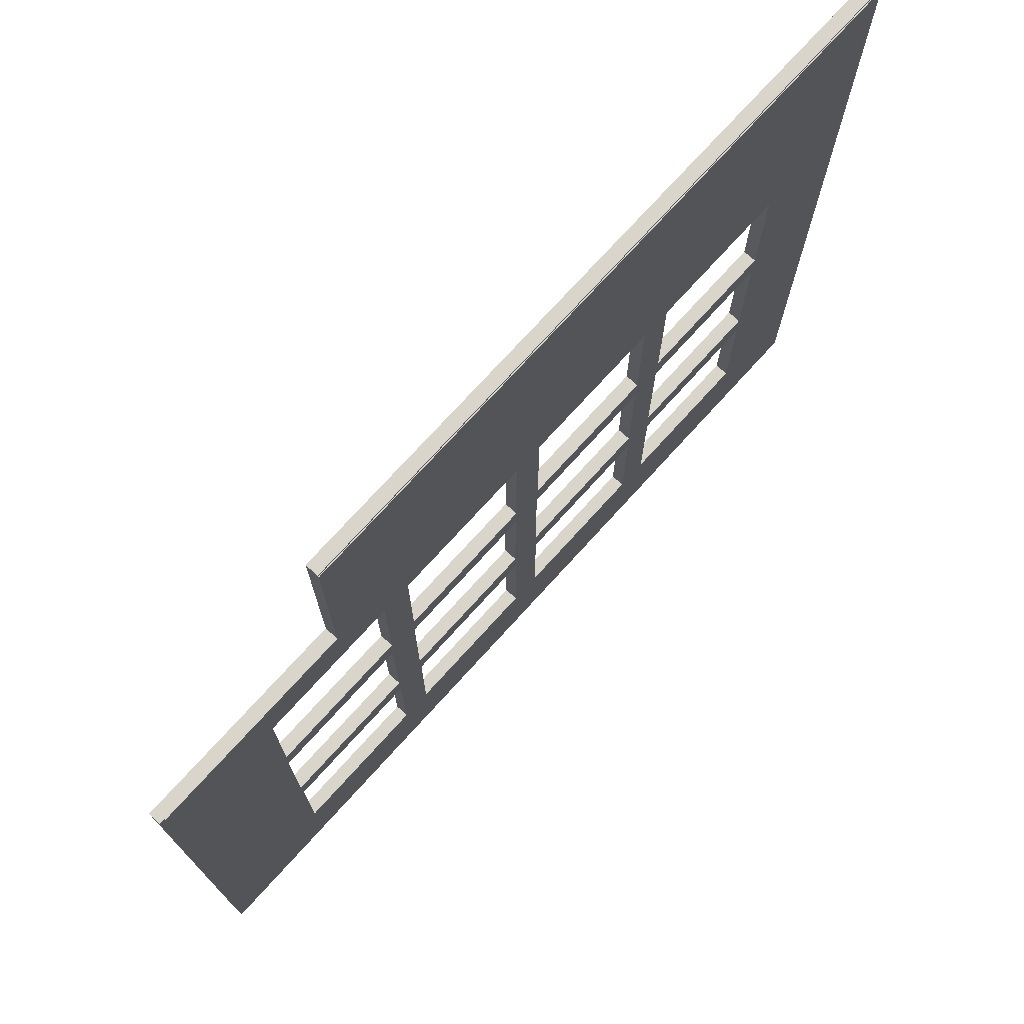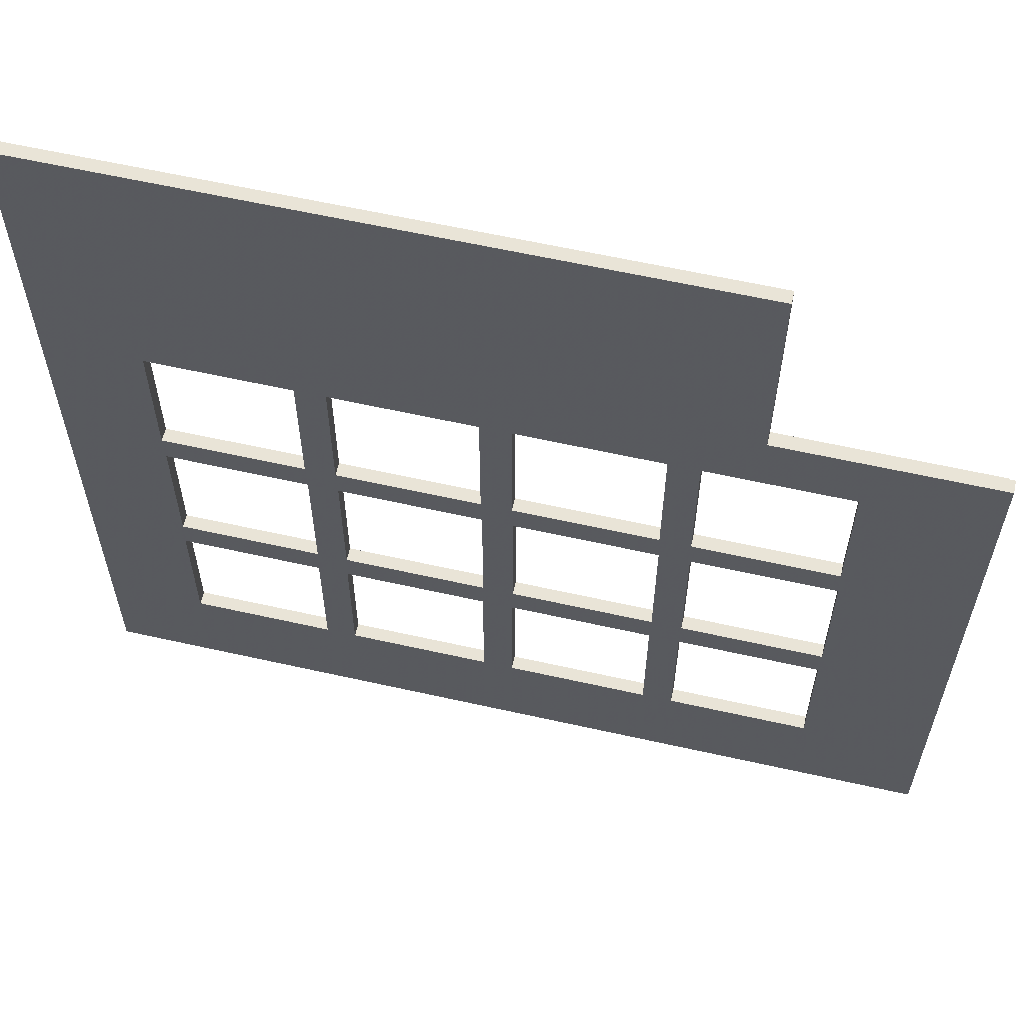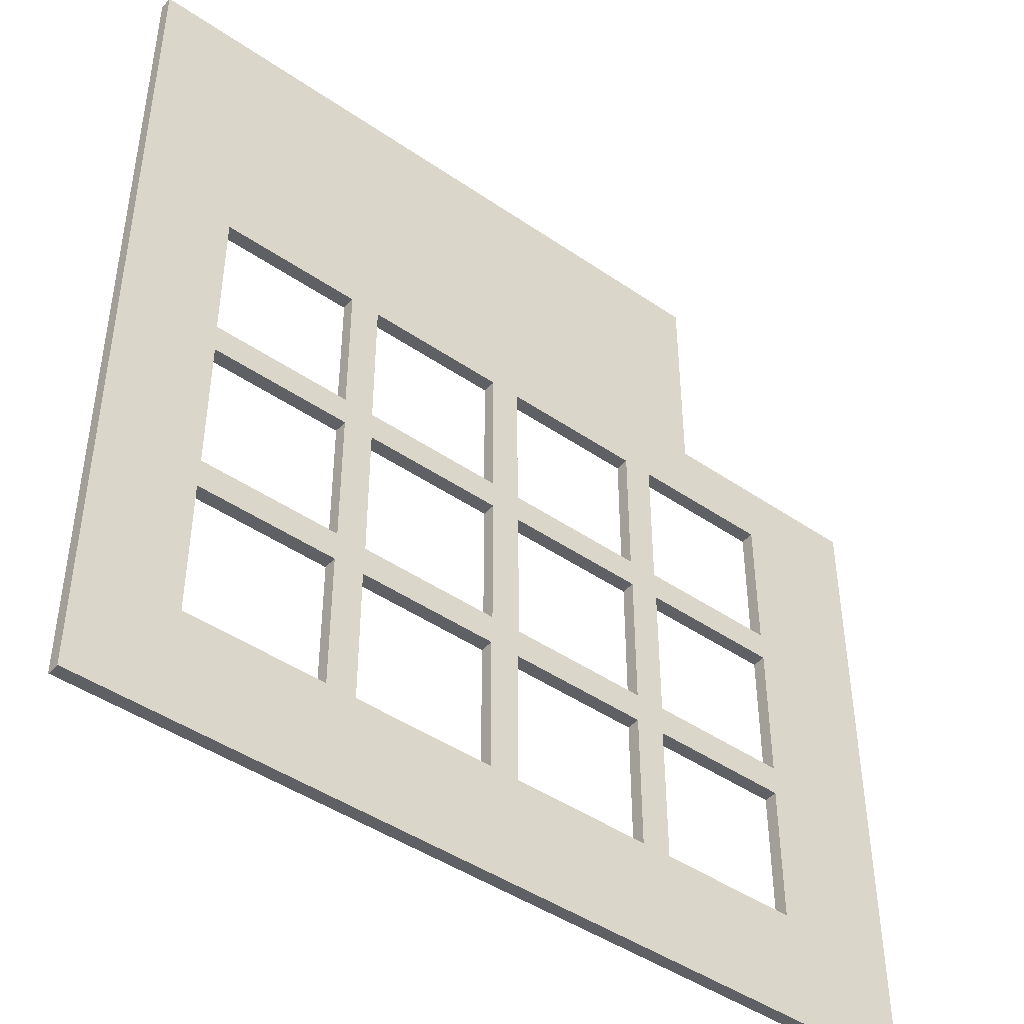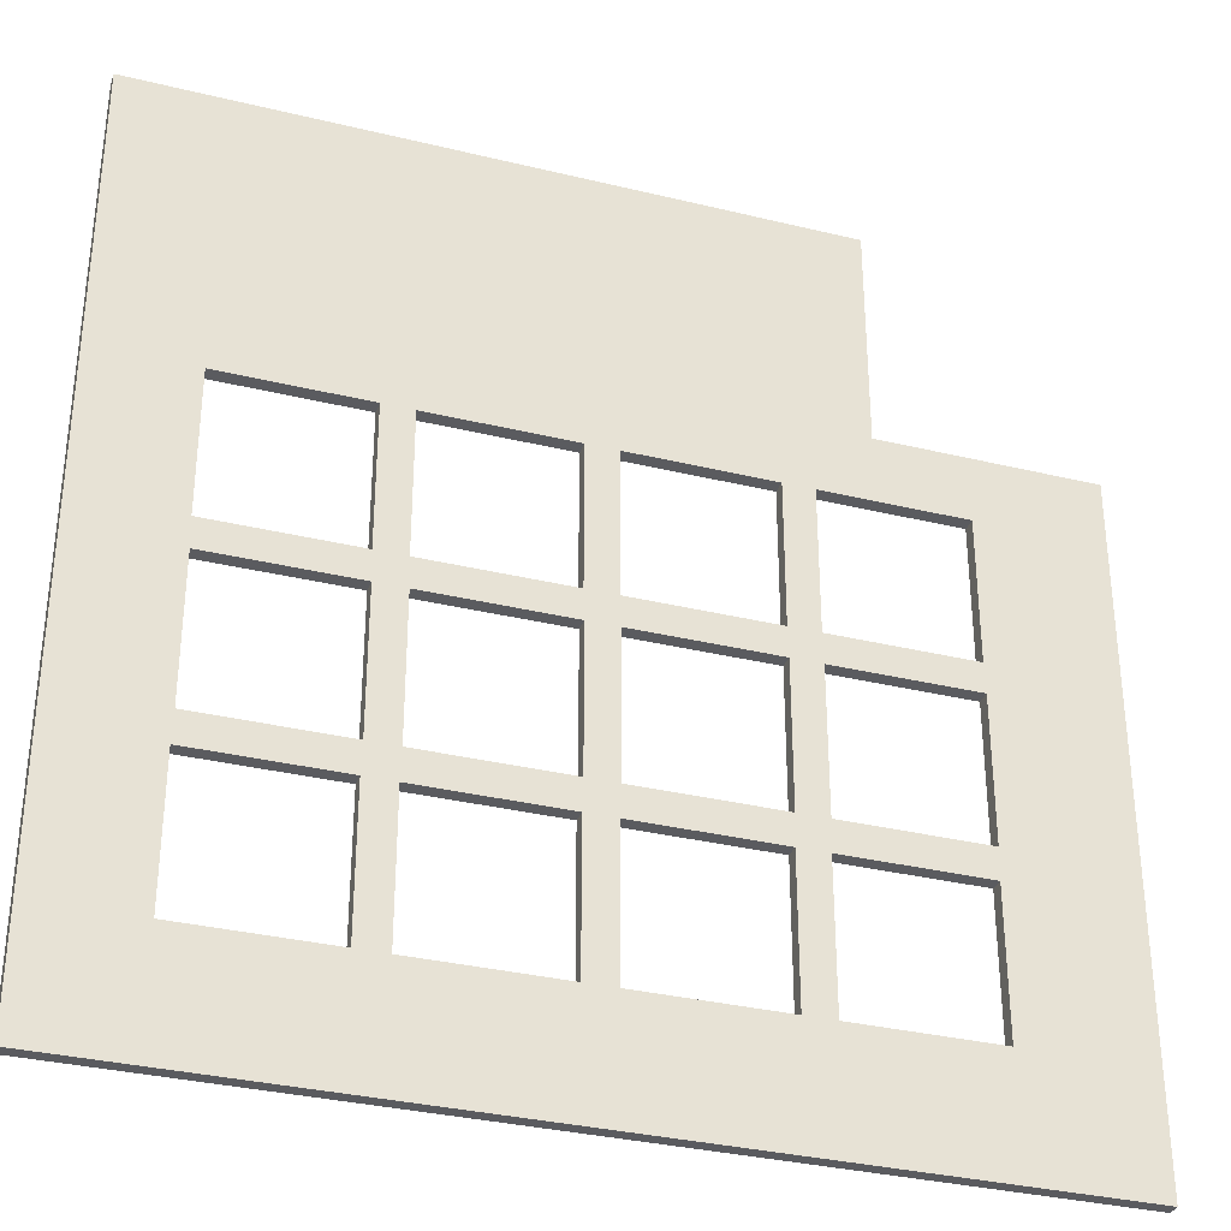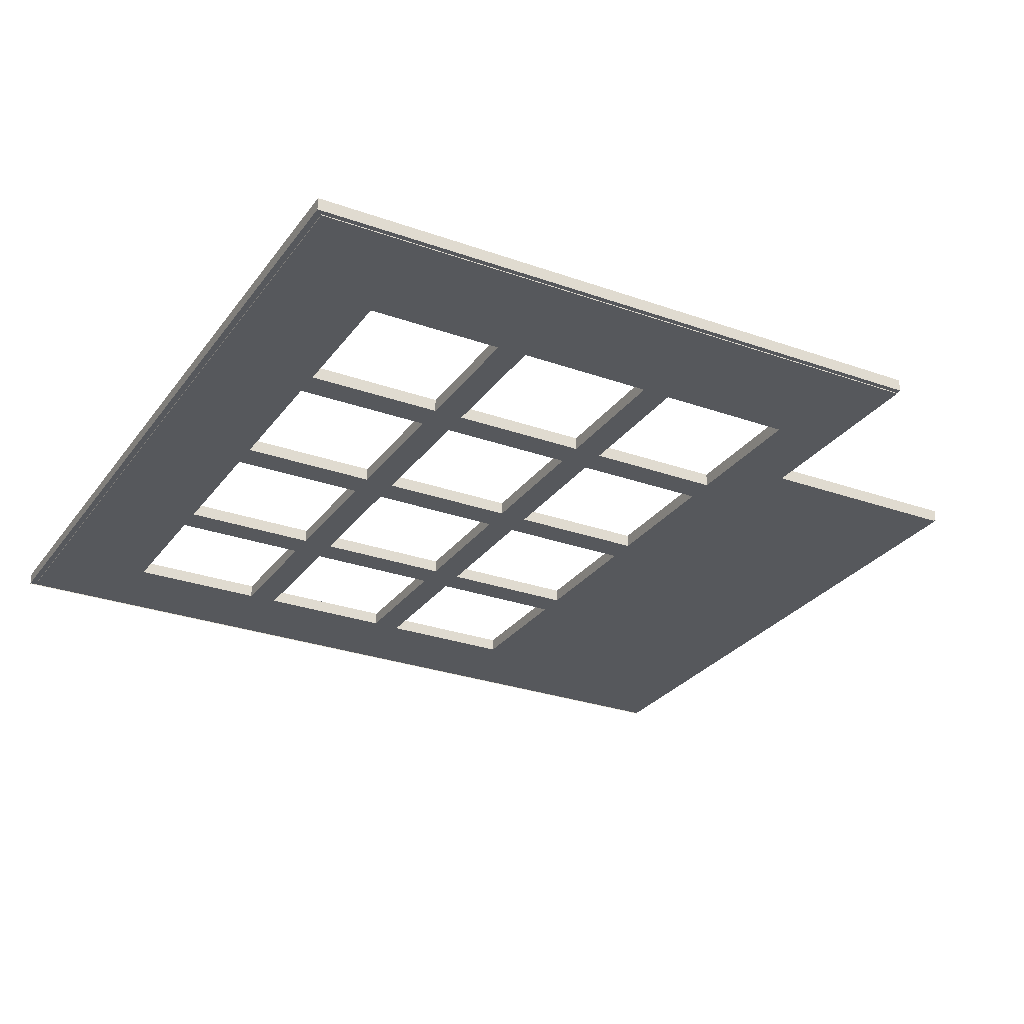
<metadata>
{"format":"obj","ext":"obj","renderer":"f3d","projection":"perspective","resolution":1024,"background":"white","views":[{"elev":74.6,"azim":132.3,"up":"+Y"},{"elev":61.0,"azim":12.9,"up":"+Y"},{"elev":-44.9,"azim":-38.6,"up":"+Y"},{"elev":-33.2,"azim":-18.5,"up":"+Y"},{"elev":-28.0,"azim":61.5,"up":"+Z"}]}
</metadata>
<code>
o obj_0
v -10.49 		-98.67 		18.5
v -10.49 		-98.67 		17.1
v -10.49 		-25.19 		17.1
v -10.49 		-25.19 		18.5
v -108.2 		-0.984 		18.5
v -108.2 		-0.984 		17
v -108.2 		-98.67 		17
v -108.2 		-98.67 		18.5
v -81.57 		-32.42 		17
v -24.42 		-86.23 		18.5
v -97.27 		-32.42 		17
v -97.17 		-51.42 		17
v -43.37 		-51.42 		17
v -81.57 		-48.13 		17
v -40.12 		-70.52 		18.5
v -43.47 		-48.13 		17
v -43.47 		-32.42 		17
v -40.02 		-67.13 		18.5
v -81.57 		-70.52 		17
v -40.02 		-51.42 		18.5
v -43.37 		-67.13 		17
v -40.12 		-32.42 		18.5
v -40.12 		-48.13 		18.5
v -43.47 		-86.23 		17
v -43.47 		-70.52 		17
v -81.57 		-86.23 		18.5
v -81.57 		-70.52 		18.5
v -78.22 		-32.42 		17
v -62.52 		-32.42 		17
v -40.12 		-32.42 		17
v -40.12 		-48.13 		17
v -40.12 		-70.52 		17
v -40.12 		-86.23 		17
v -78.22 		-32.42 		18.5
v -24.32 		-51.42 		17
v -24.42 		-48.13 		17
v -24.42 		-32.42 		17
v -62.52 		-32.42 		18.5
v -97.17 		-67.13 		17
v -24.32 		-67.13 		17
v -24.42 		-86.23 		17
v -24.42 		-70.52 		17
v -11.08 		-25.19 		17
v -11.08 		-97.97 		17
v -81.57 		-86.23 		17
v -97.27 		-32.42 		18.5
v -81.57 		-32.42 		18.5
v -62.42 		-67.13 		17
v -97.27 		-48.13 		17
v -62.42 		-51.42 		17
v -40.12 		-86.23 		18.5
v -97.17 		-51.42 		18.5
v -81.57 		-48.13 		18.5
v -97.27 		-70.52 		17
v -43.37 		-51.42 		18.5
v -97.17 		-67.13 		18.5
v -97.27 		-86.23 		17
v -43.47 		-32.42 		18.5
v -43.47 		-48.13 		18.5
v -107.8 		-1.277 		17
v -62.42 		-67.13 		18.5
v -62.42 		-51.42 		18.5
v -62.52 		-48.13 		18.5
v -43.37 		-67.13 		18.5
v -43.47 		-70.52 		18.5
v -43.47 		-86.23 		18.5
v -62.52 		-48.13 		17
v -107.8 		-97.97 		17
v -108.2 		-0.984 		17
v -108.2 		-98.67 		17
v -78.22 		-48.13 		17
v -78.22 		-48.13 		18.5
v -78.12 		-51.42 		18.5
v -78.12 		-51.42 		17
v -97.27 		-70.52 		18.5
v -78.12 		-67.13 		17
v -78.12 		-67.13 		18.5
v -97.27 		-48.13 		18.5
v -24.32 		-51.42 		18.5
v -24.42 		-32.42 		18.5
v -24.42 		-48.13 		18.5
v -97.27 		-86.23 		18.5
v -62.52 		-70.52 		17
v -62.52 		-70.52 		18.5
v -24.32 		-67.13 		18.5
v -24.42 		-70.52 		18.5
v -62.52 		-86.23 		17
v -62.52 		-86.23 		18.5
v -108.2 		-0.984 		17.1
v -78.22 		-70.52 		17
v -78.22 		-86.23 		17
v -81.47 		-51.42 		17
v -78.22 		-70.52 		18.5
v -81.47 		-67.13 		17
v -78.22 		-86.23 		18.5
v -34.16 		-0.984 		18.5
v -34.16 		-0.984 		17.1
v -59.17 		-32.42 		17
v -59.07 		-51.42 		17
v -59.07 		-67.13 		17
v -108.2 		-98.67 		17.1
v -59.17 		-48.13 		17
v -59.17 		-70.52 		17
v -59.17 		-86.23 		17
v -81.47 		-51.42 		18.5
v -11.08 		-25.19 		17.1
v -11.08 		-97.97 		17.1
v -34.16 		-25.19 		17
v -34.16 		-1.277 		17
v -40.02 		-51.42 		17
v -40.02 		-67.13 		17
v -81.47 		-67.13 		18.5
v -34.16 		-25.19 		18.5
v -34.16 		-1.277 		17.1
v -59.17 		-32.42 		18.5
v -59.07 		-51.42 		18.5
v -59.07 		-67.13 		18.5
v -59.17 		-70.52 		18.5
v -59.17 		-48.13 		18.5
v -59.17 		-86.23 		18.5
v -107.8 		-97.97 		17.1
v -107.8 		-1.277 		17.1
g group_0_-1023739142
f 1 2 3
f 1 3 4
f 5 6 7
f 5 7 8
f 17 30 16
f 98 109 17
f 110 111 21
f 21 13 110
f 23 22 58
f 58 59 23
f 31 110 13
f 25 21 32
f 44 24 33
f 111 32 21
f 13 16 31
f 30 31 16
f 110 36 35
f 43 36 37
f 34 28 29
f 34 29 38
f 19 54 39
f 41 42 44
f 40 44 42
f 43 44 40
f 43 40 35
f 35 36 43
f 47 5 46
f 1 10 51
f 52 53 78
f 49 14 12
f 39 68 12
f 54 68 39
f 45 68 57
f 15 18 64
f 64 65 15
f 50 48 61
f 50 61 62
f 116 99 55
f 1 51 66
f 60 11 49
f 12 68 49
f 57 68 54
f 60 49 68
f 69 70 7
f 69 7 6
f 71 72 67
f 63 67 72
f 20 23 55
f 59 55 23
f 22 113 58
f 96 58 113
f 18 20 55
f 55 64 18
f 51 15 65
f 65 66 51
f 75 27 56
f 5 8 78
f 52 78 8
f 80 81 4
f 79 4 81
f 1 85 86
f 1 86 10
f 4 79 85
f 4 85 1
f 91 87 68
f 55 13 21
f 69 6 89
f 6 5 89
f 55 21 64
f 71 67 74
f 45 19 90
f 83 90 76
f 90 91 45
f 74 73 77
f 74 77 76
f 9 28 14
f 12 14 92
f 60 28 9
f 9 11 60
f 83 84 90
f 93 90 84
f 74 76 94
f 94 92 74
f 39 94 19
f 91 88 87
f 36 81 80
f 36 80 37
f 97 89 96
f 95 88 91
f 5 96 89
f 71 74 92
f 19 94 90
f 68 45 91
f 76 90 94
f 92 14 71
f 28 71 14
f 10 86 41
f 42 41 86
f 98 29 109
f 79 20 35
f 13 99 16
f 25 100 21
f 71 28 34
f 71 34 72
f 91 90 93
f 91 93 95
f 102 16 99
f 100 48 99
f 25 103 100
f 103 48 100
f 44 121 68
f 104 24 44
f 70 101 7
f 8 7 101
f 92 105 52
f 85 79 40
f 35 40 79
f 29 98 67
f 74 67 50
f 29 28 109
f 60 109 28
f 108 106 43
f 87 83 103
f 87 104 68
f 48 103 83
f 76 48 83
f 4 3 106
f 107 44 43
f 107 43 106
f 102 99 50
f 48 50 99
f 104 87 103
f 44 68 104
f 50 67 102
f 98 102 67
f 108 43 37
f 3 2 107
f 3 107 106
f 8 101 1
f 108 17 109
f 37 30 108
f 30 17 108
f 2 1 101
f 42 111 40
f 33 41 44
f 31 36 110
f 24 25 32
f 42 32 111
f 32 33 24
f 112 94 56
f 16 59 58
f 16 58 17
f 75 56 8
f 56 52 8
f 46 5 78
f 82 75 8
f 5 34 96
f 66 65 24
f 25 24 65
f 112 105 94
f 92 94 105
f 1 120 8
f 22 37 80
f 93 84 77
f 72 34 47
f 63 72 73
f 47 53 72
f 37 22 30
f 63 38 67
f 29 67 38
f 8 88 95
f 93 77 112
f 112 27 93
f 52 105 53
f 84 83 88
f 87 88 83
f 4 106 113
f 108 113 106
f 56 27 112
f 8 95 26
f 26 82 8
f 109 114 108
f 58 98 17
f 73 72 105
f 53 105 72
f 5 47 34
f 77 73 105
f 105 112 77
f 95 93 27
f 27 26 95
f 46 11 9
f 46 9 47
f 108 114 113
f 96 113 114
f 96 114 97
f 115 58 96
f 115 98 58
f 60 114 109
f 116 55 59
f 64 117 65
f 118 65 117
f 53 14 49
f 120 1 66
f 119 62 116
f 59 119 116
f 116 61 117
f 78 53 49
f 92 52 12
f 31 23 36
f 81 36 23
f 94 39 56
f 38 63 119
f 38 96 34
f 62 119 63
f 73 62 63
f 110 35 20
f 59 16 102
f 59 102 119
f 54 19 27
f 77 84 61
f 88 118 84
f 88 8 120
f 18 40 111
f 85 40 18
f 13 55 99
f 15 42 86
f 118 88 120
f 117 61 118
f 96 38 115
f 119 115 38
f 61 116 62
f 84 118 61
f 117 21 100
f 64 21 117
f 51 41 33
f 22 80 113
f 4 113 80
f 25 65 118
f 10 41 51
f 20 79 81
f 20 81 23
f 12 52 56
f 12 56 39
f 85 18 86
f 15 86 18
f 75 54 27
f 107 121 44
f 26 45 57
f 110 20 18
f 110 18 111
f 26 57 82
f 121 107 101
f 32 42 15
f 99 116 117
f 99 117 100
f 103 25 118
f 49 11 46
f 49 46 78
f 57 54 75
f 57 75 82
f 68 121 122
f 68 122 60
f 24 104 120
f 24 120 66
f 122 114 60
f 122 121 89
f 101 89 121
f 89 97 122
f 30 22 23
f 30 23 31
f 2 101 107
f 70 69 89
f 70 89 101
f 32 15 51
f 32 51 33
f 103 118 104
f 9 14 53
f 9 53 47
f 102 98 115
f 102 115 119
f 45 26 27
f 45 27 19
f 104 118 120
f 50 62 74
f 73 74 62
f 114 122 97
f 76 77 48
f 61 48 77

</code>
